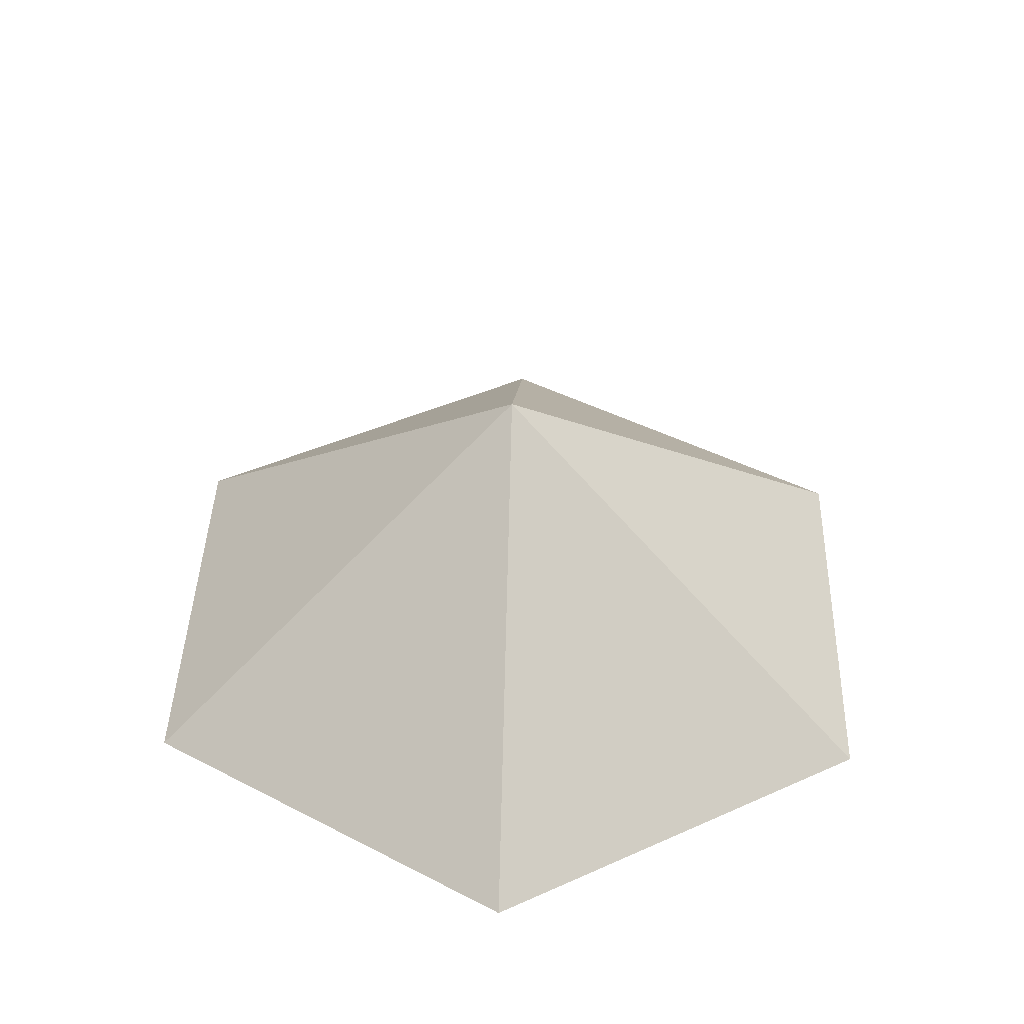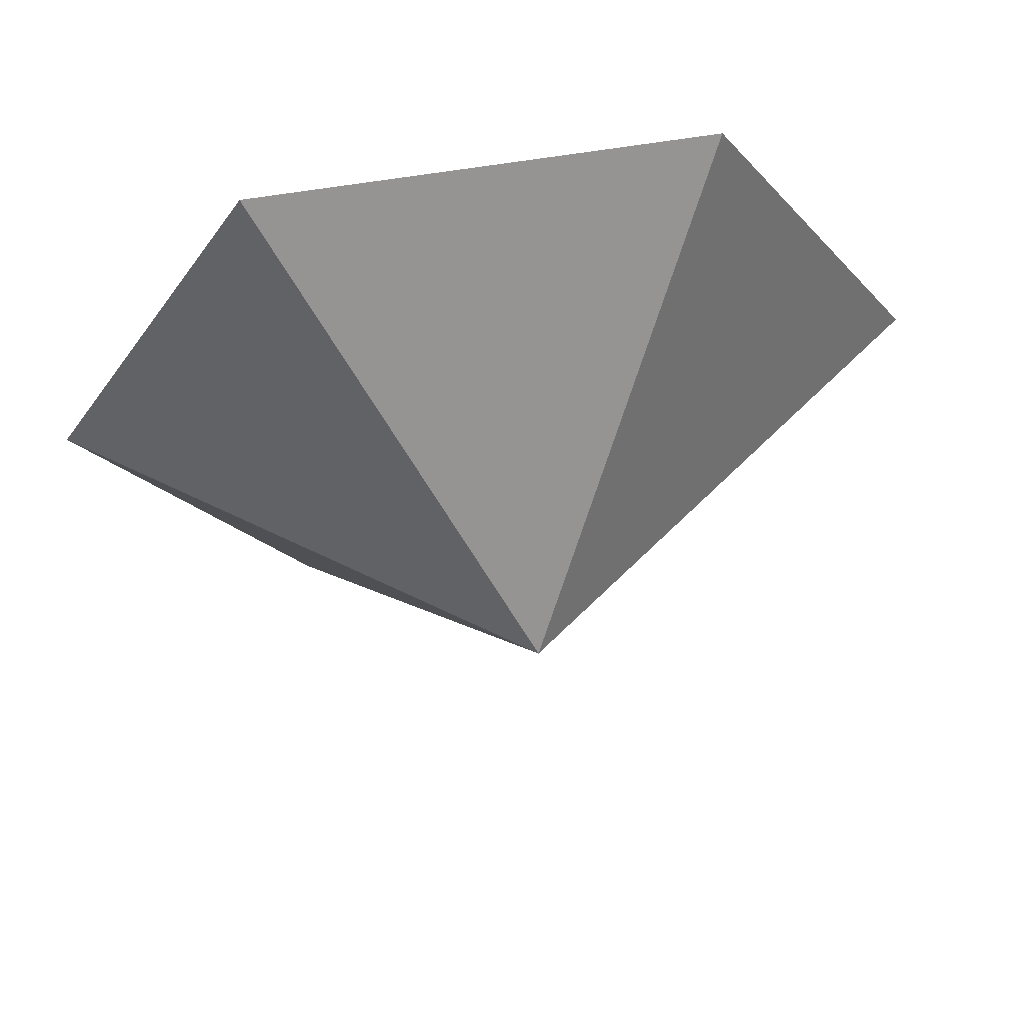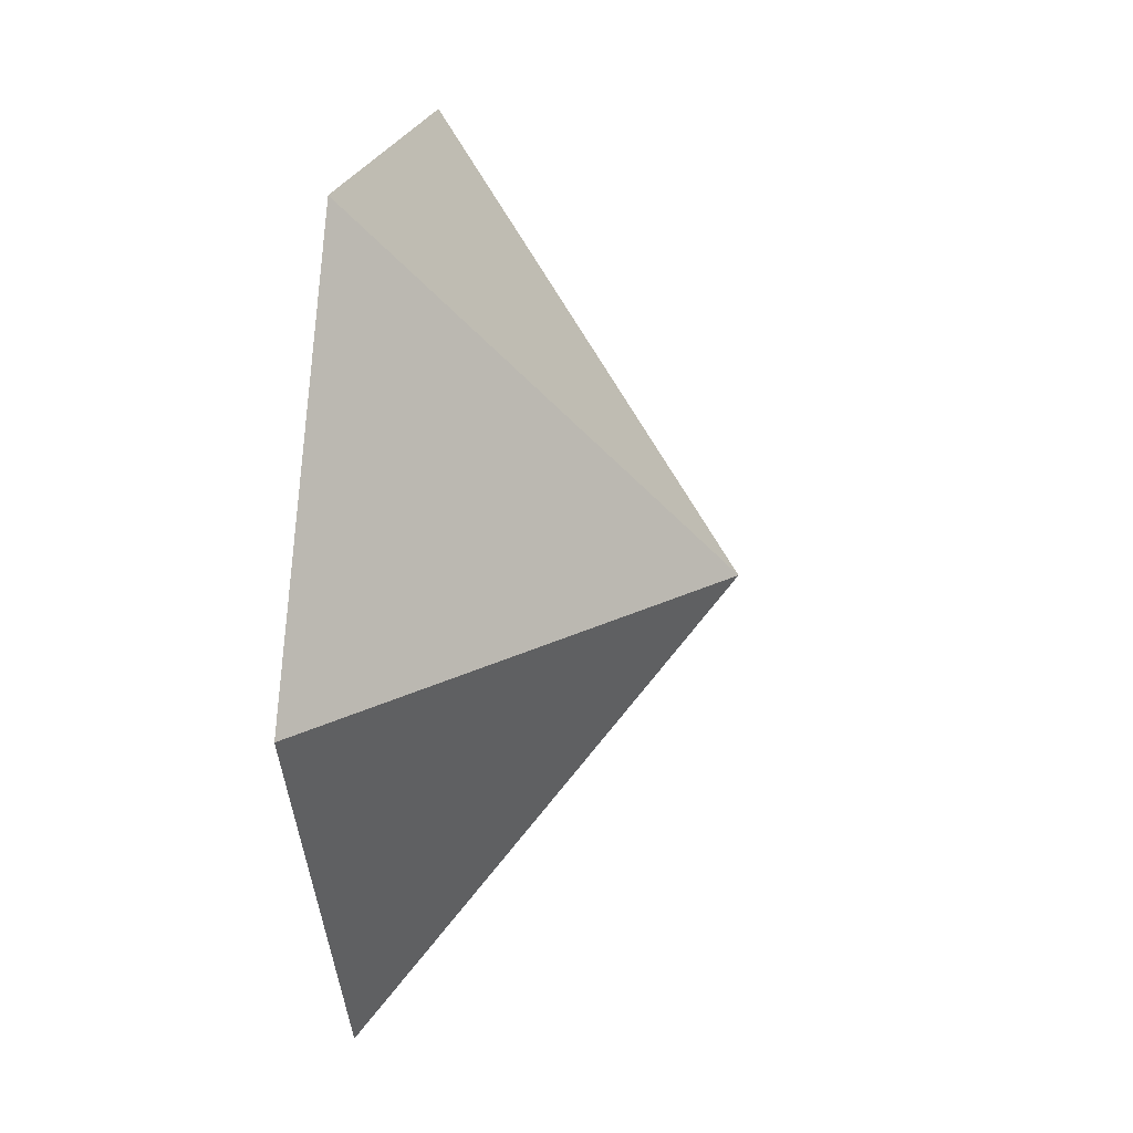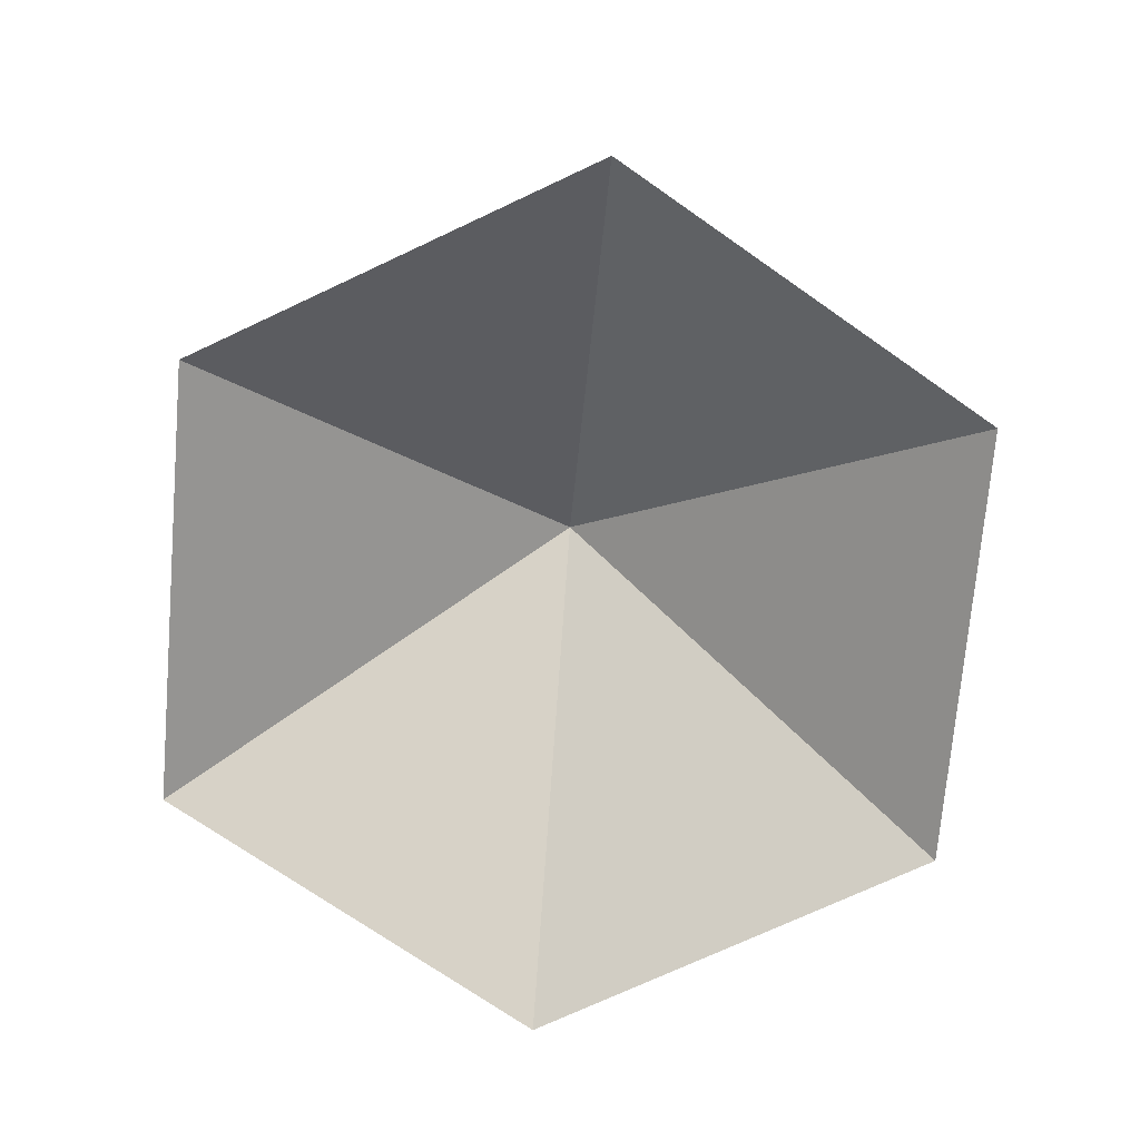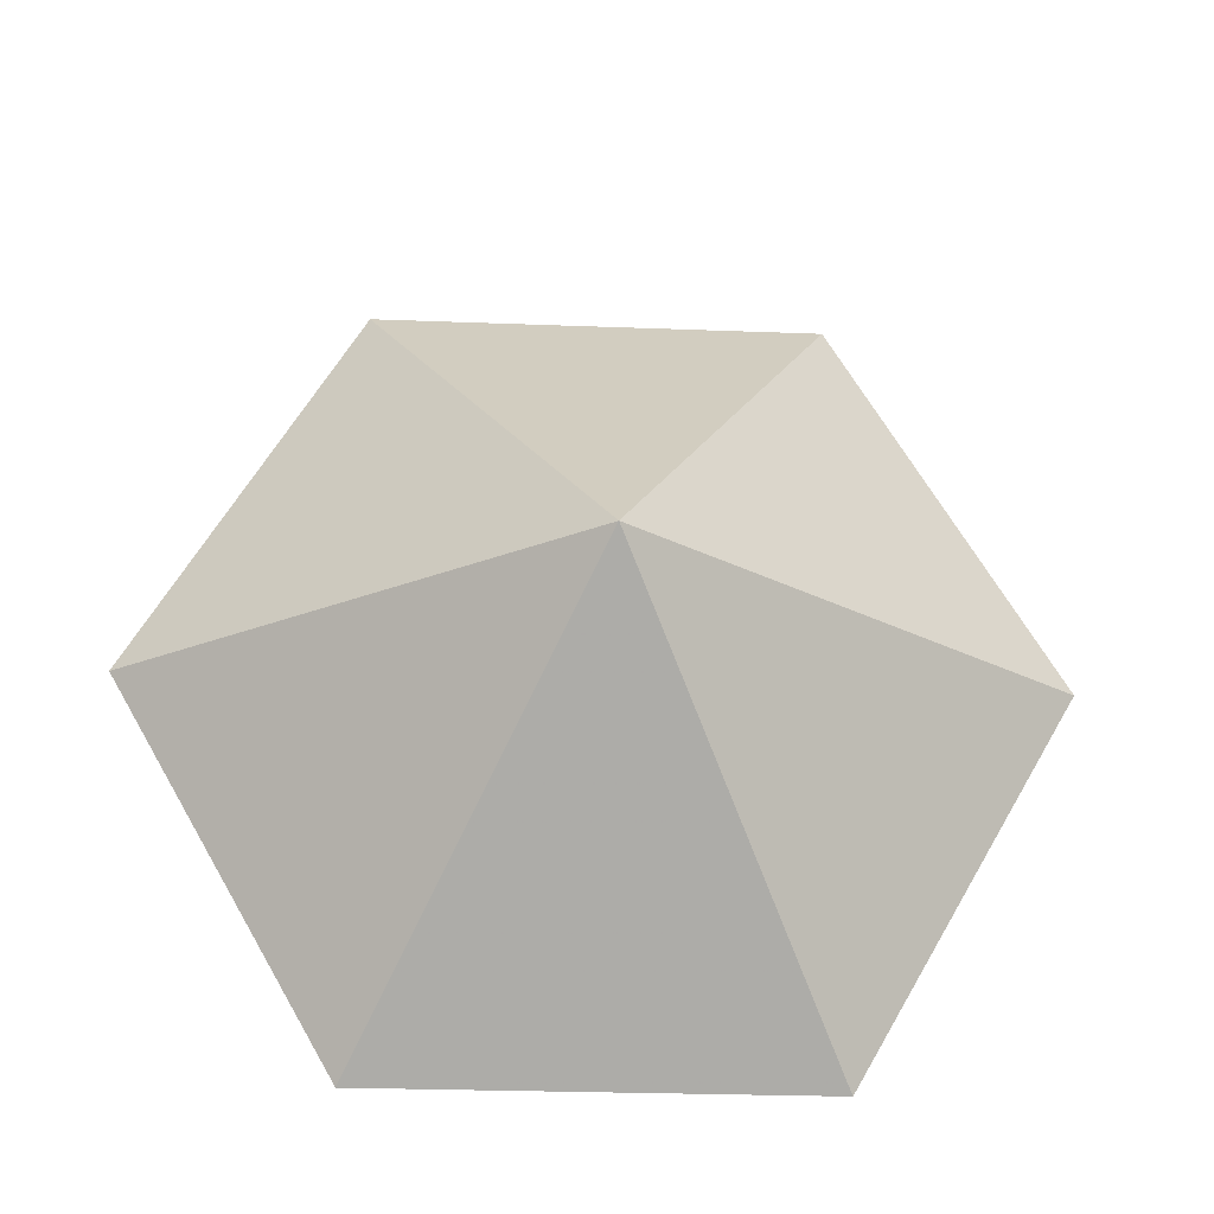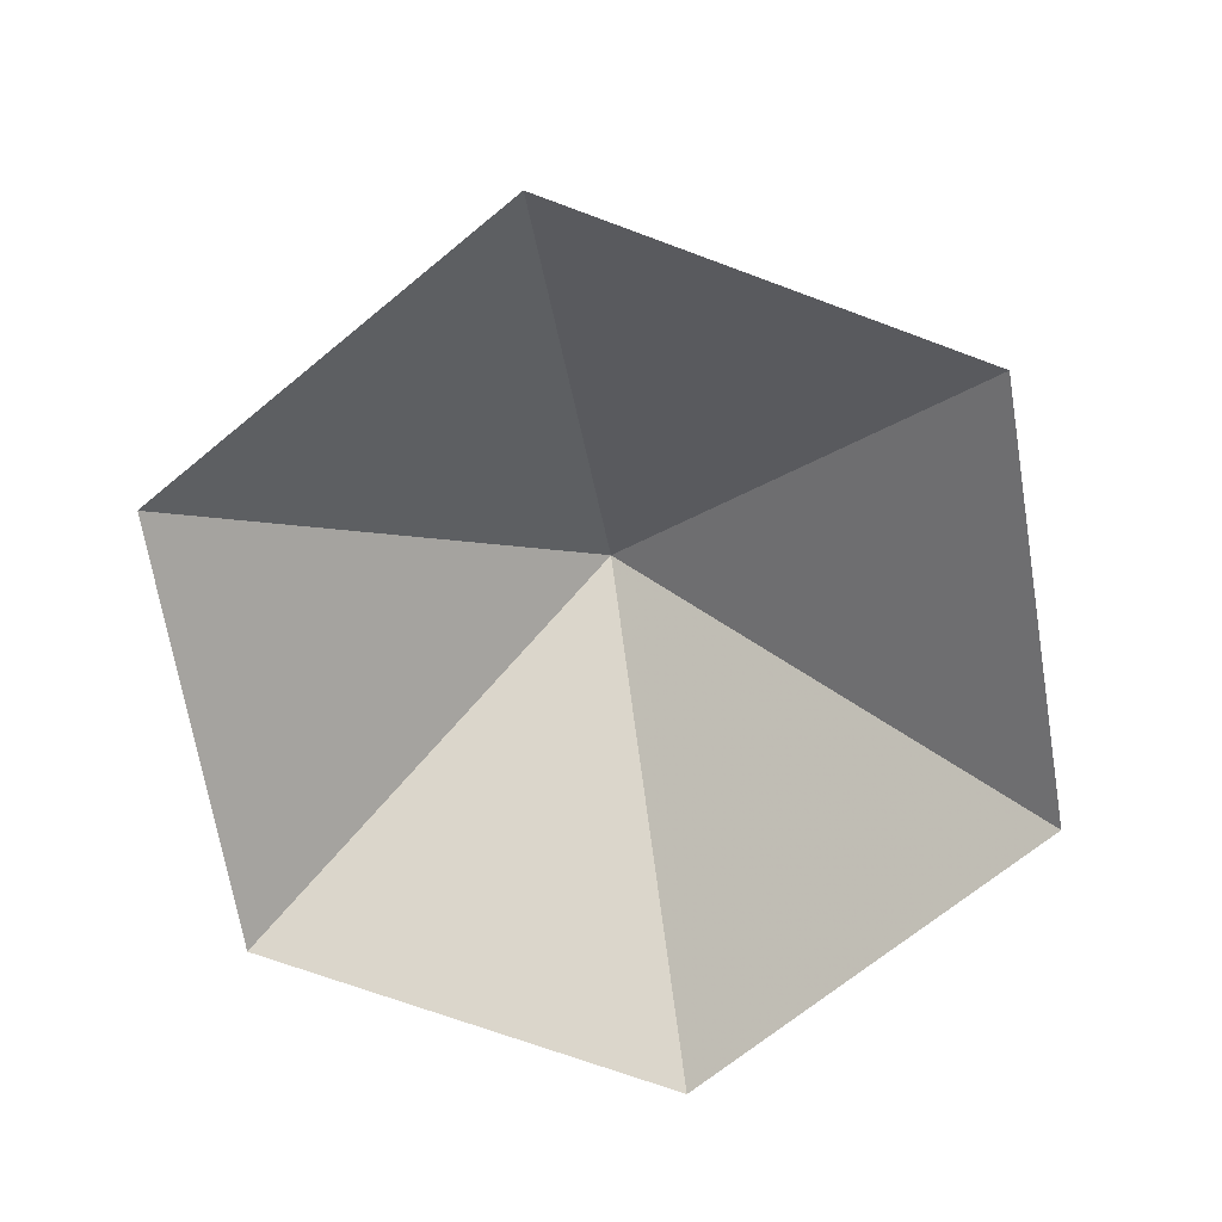
<metadata>
{"format":"obj","ext":"obj","renderer":"f3d","projection":"perspective","resolution":1024,"background":"white","views":[{"elev":42.4,"azim":31.8,"up":"+Z"},{"elev":63.3,"azim":-9.5,"up":"+Y"},{"elev":19.2,"azim":-81.2,"up":"+Y"},{"elev":-72.9,"azim":145.1,"up":"+Z"},{"elev":-26.1,"azim":-3.5,"up":"+Y"},{"elev":-69.1,"azim":159.5,"up":"+Z"}]}
</metadata>
<code>
v 0 0 0
v 3.968 0 0
v 5.952 3.436 0
v 3.968 6.873 0
v 0 6.873 0
v -1.984 3.436 0
v 1.984 3.436 2.858
f 1 2 7
f 2 3 7
f 3 4 7
f 4 5 7
f 5 6 7
f 6 1 7

</code>
